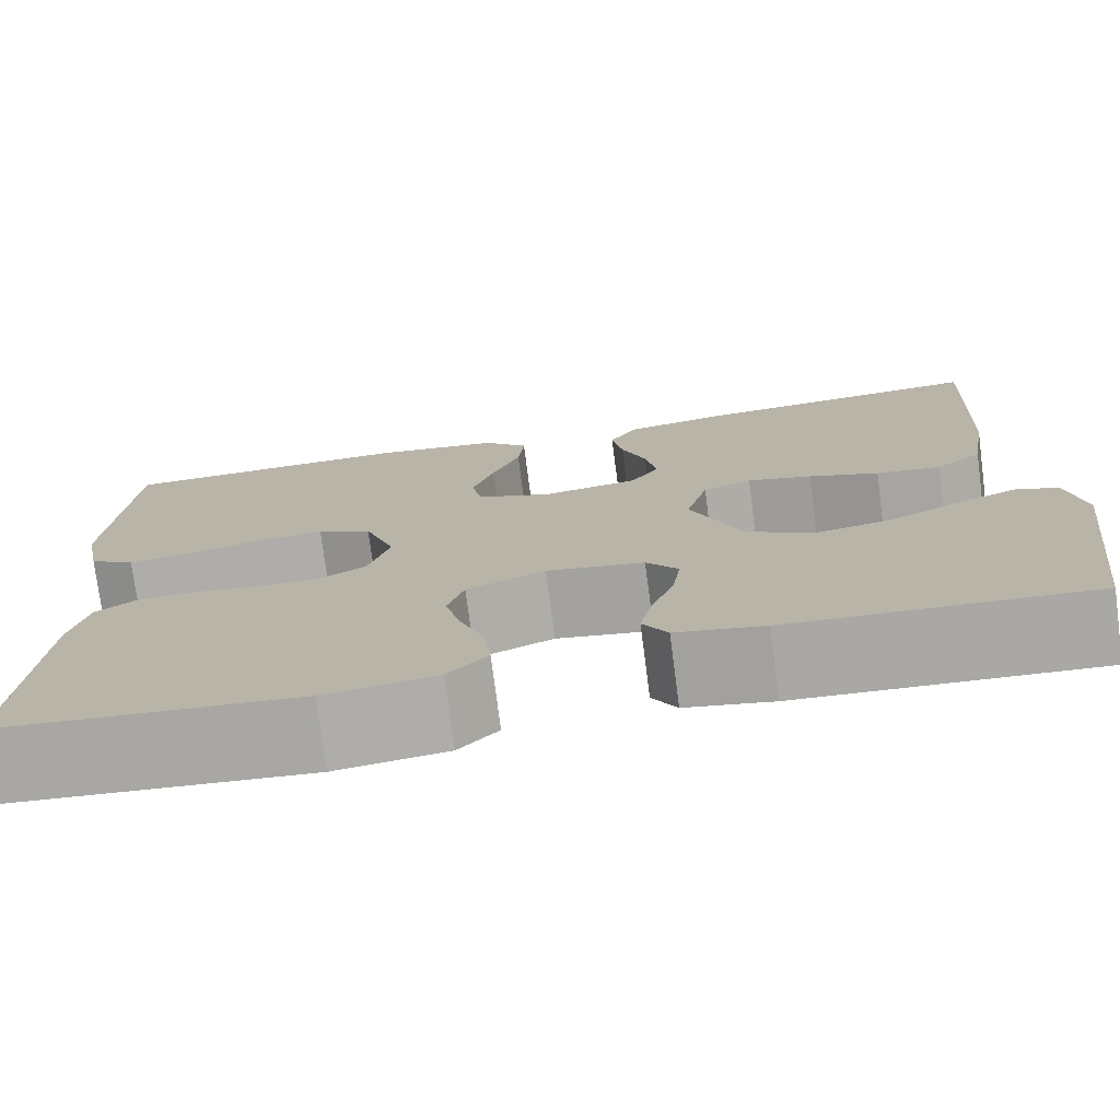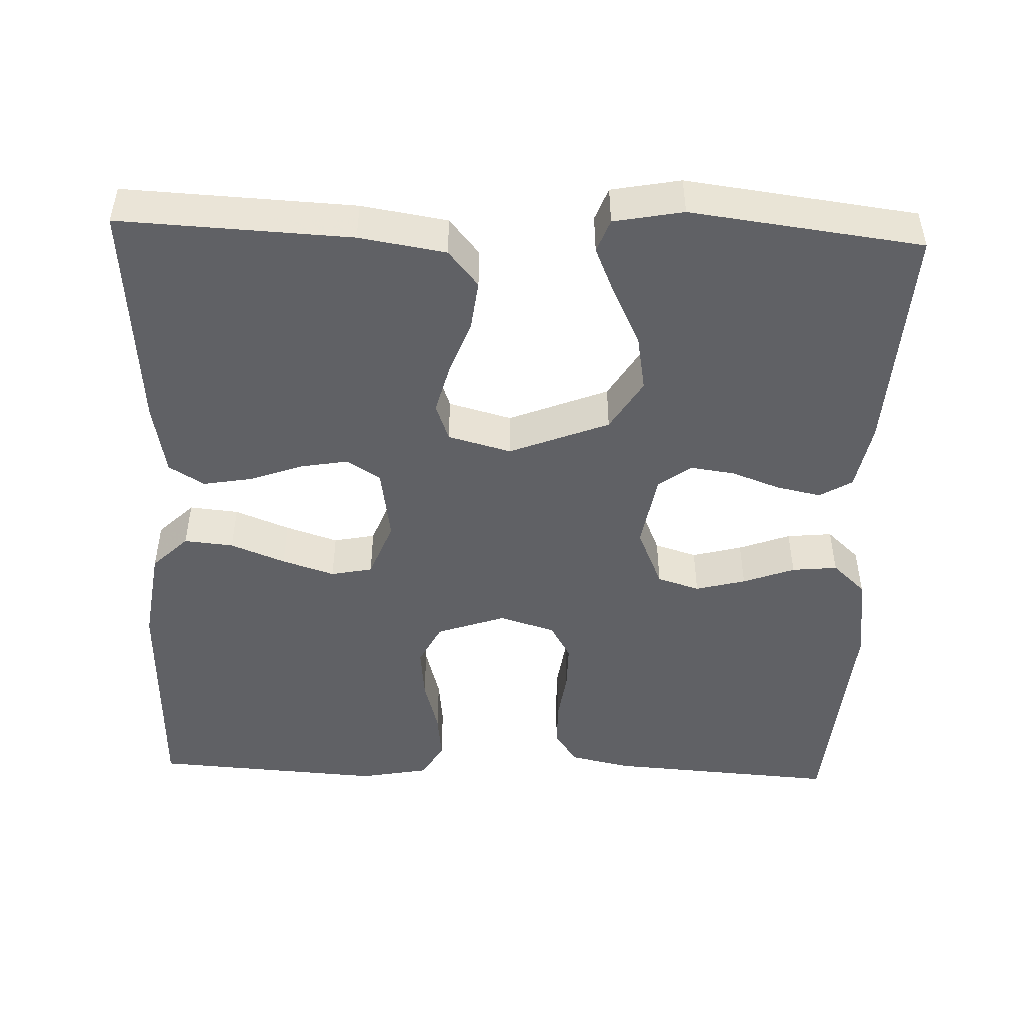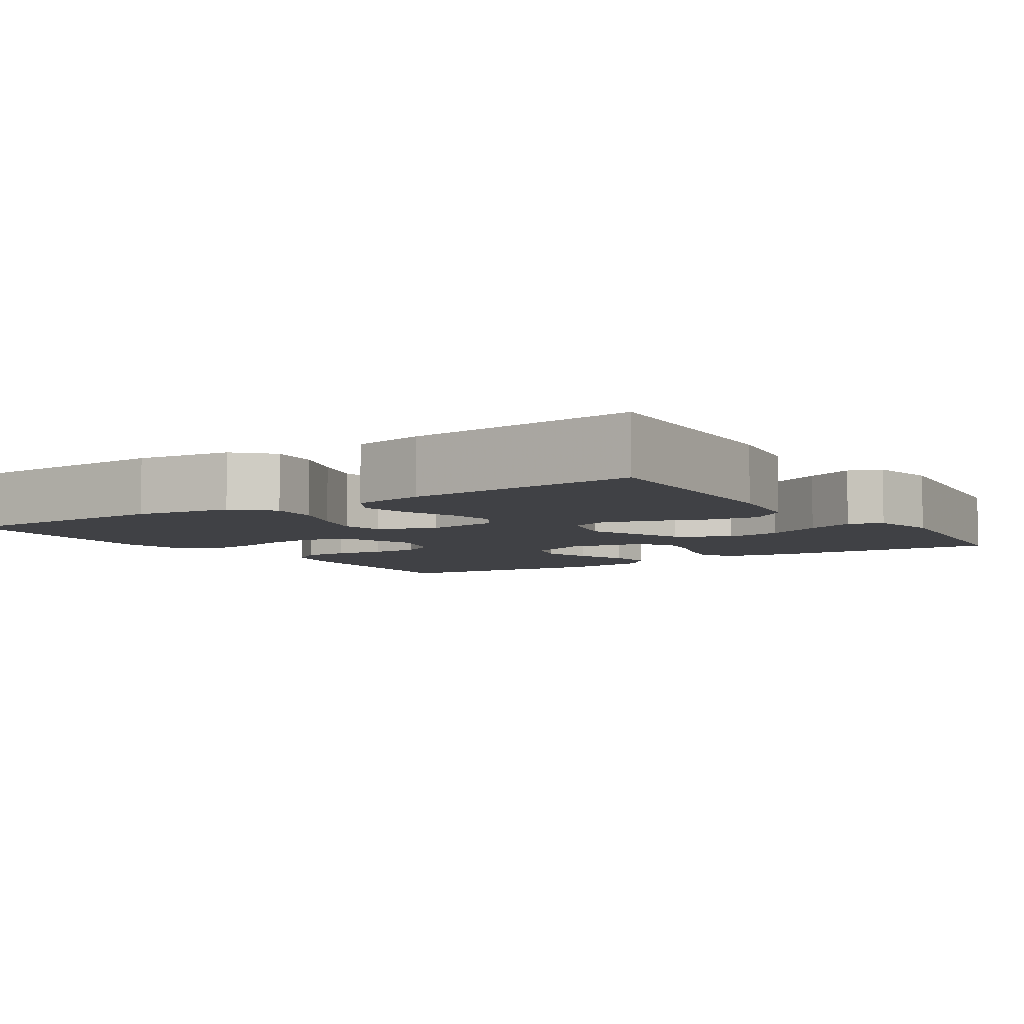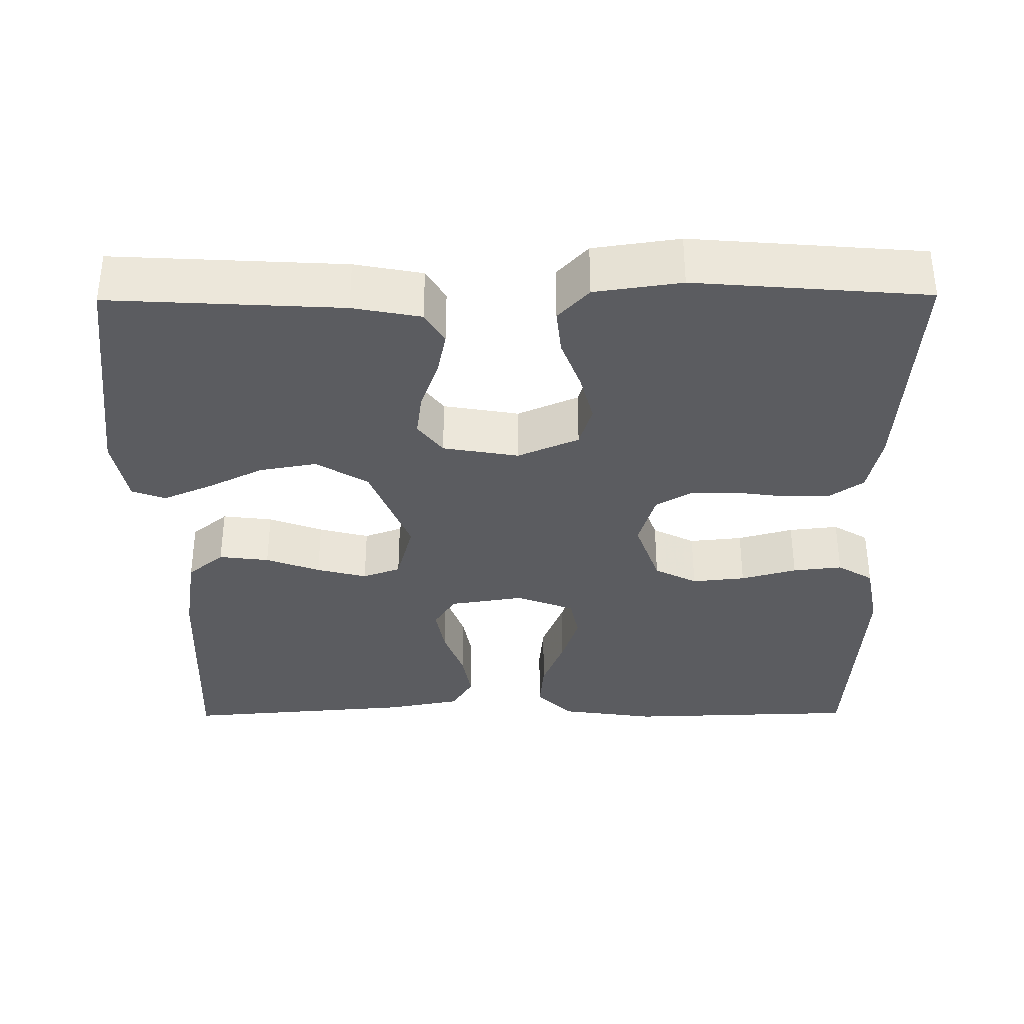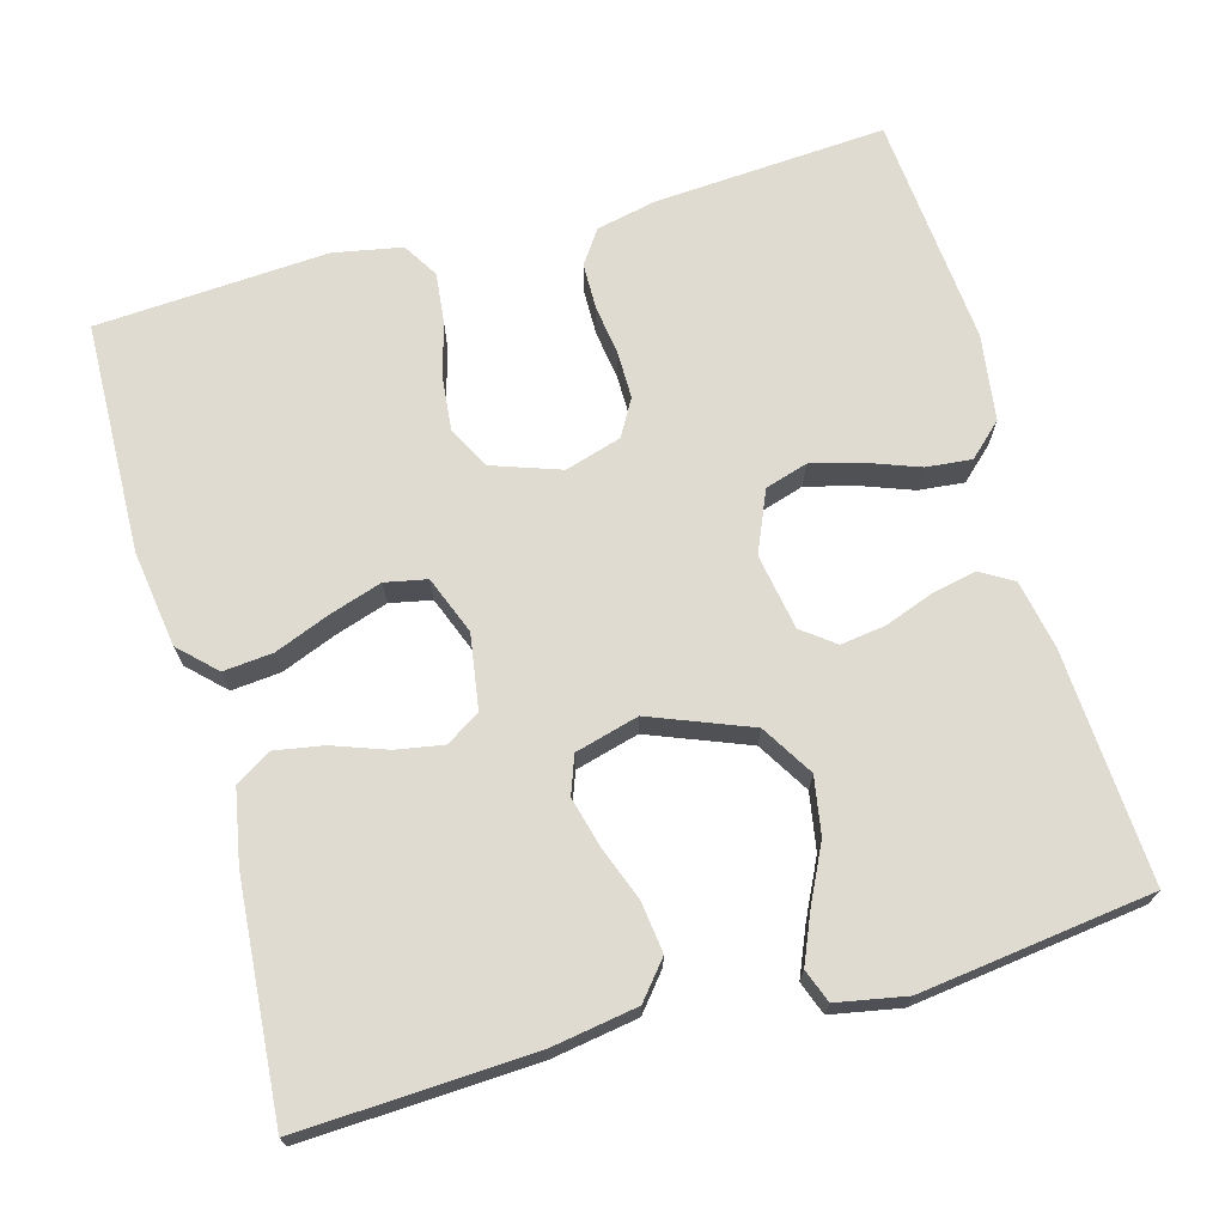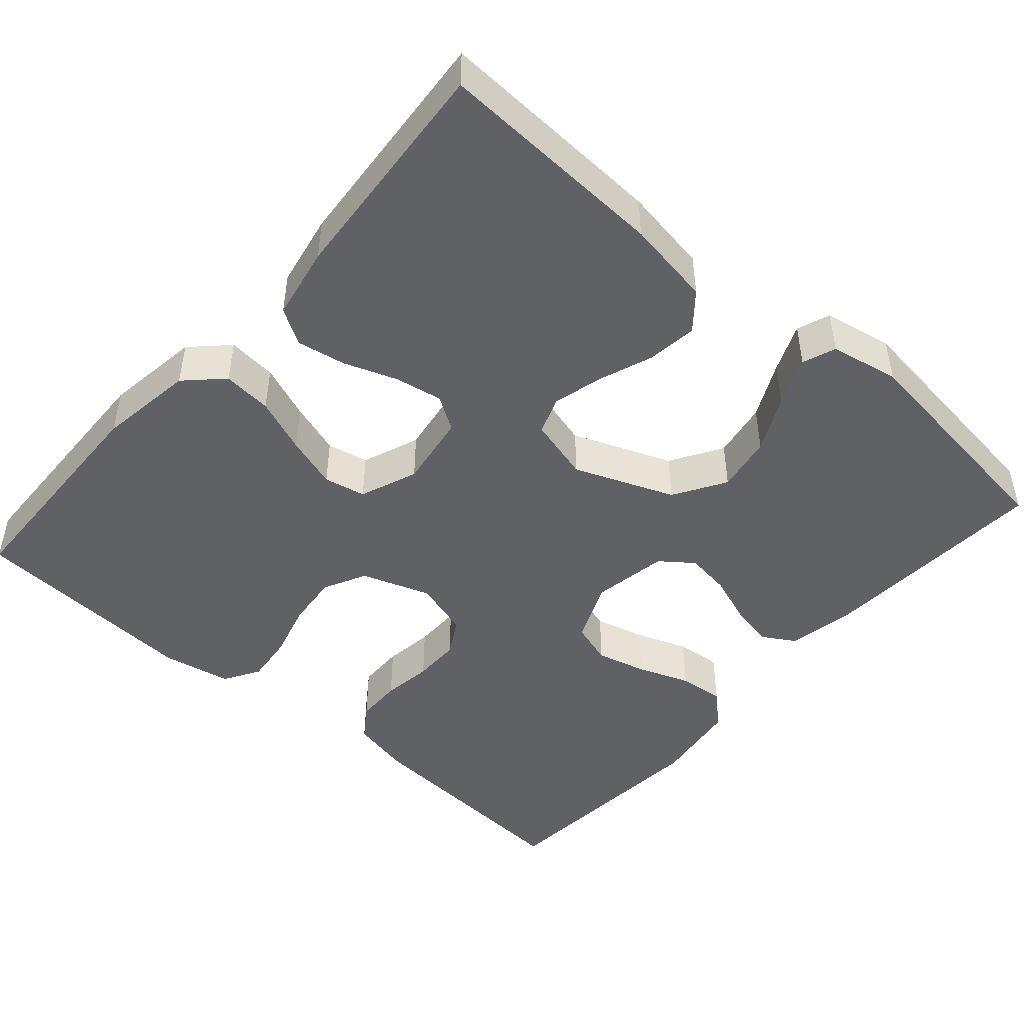
<metadata>
{"format":"obj","ext":"obj","renderer":"f3d","projection":"perspective","resolution":1024,"background":"white","views":[{"elev":-76.0,"azim":7.4,"up":"+Z"},{"elev":-48.0,"azim":87.9,"up":"+Y"},{"elev":-5.9,"azim":33.7,"up":"+Y"},{"elev":-35.2,"azim":-179.5,"up":"+Y"},{"elev":70.1,"azim":74.3,"up":"+Y"},{"elev":-47.0,"azim":48.8,"up":"+Y"}]}
</metadata>
<code>
v -0.5 0.07 0.5
v -0.2 0.07 0.509
v -0.075 0.07 0.491
v -0.03 0.07 0.445
v -0.036 0.07 0.381
v -0.064 0.07 0.31
v -0.086 0.07 0.242
v -0.075 0.07 0.188
v 0 0.07 0.159
v 0.096 0.07 0.174
v 0.124 0.07 0.218
v 0.113 0.07 0.28
v 0.088 0.07 0.349
v 0.077 0.07 0.412
v 0.105 0.07 0.458
v 0.2 0.07 0.476
v 0.5 0.07 0.5
v 0.486 0.07 0.2
v 0.468 0.07 0.088
v 0.421 0.07 0.049
v 0.356 0.07 0.057
v 0.286 0.07 0.083
v 0.221 0.07 0.1
v 0.172 0.07 0.082
v 0.15 0.07 0
v 0.201 0.07 -0.129
v 0.268 0.07 -0.17
v 0.342 0.07 -0.157
v 0.415 0.07 -0.121
v 0.478 0.07 -0.094
v 0.521 0.07 -0.11
v 0.538 0.07 -0.2
v 0.5 0.07 -0.5
v 0.2 0.07 -0.483
v 0.112 0.07 -0.466
v 0.087 0.07 -0.424
v 0.099 0.07 -0.366
v 0.122 0.07 -0.303
v 0.13 0.07 -0.245
v 0.098 0.07 -0.203
v 0 0.07 -0.186
v -0.079 0.07 -0.22
v -0.096 0.07 -0.275
v -0.079 0.07 -0.34
v -0.054 0.07 -0.407
v -0.048 0.07 -0.466
v -0.088 0.07 -0.509
v -0.2 0.07 -0.525
v -0.5 0.07 -0.5
v -0.48 0.07 -0.2
v -0.463 0.07 -0.122
v -0.42 0.07 -0.092
v -0.36 0.07 -0.091
v -0.295 0.07 -0.1
v -0.234 0.07 -0.1
v -0.187 0.07 -0.073
v -0.165 0.07 0
v -0.196 0.07 0.089
v -0.251 0.07 0.117
v -0.32 0.07 0.11
v -0.392 0.07 0.09
v -0.456 0.07 0.083
v -0.502 0.07 0.111
v -0.519 0.07 0.2
v -0.5 0 0.5
v -0.2 0 0.509
v -0.075 0 0.491
v -0.03 0 0.445
v -0.036 0 0.381
v -0.064 0 0.31
v -0.086 0 0.242
v -0.075 0 0.188
v 0 0 0.159
v 0.096 0 0.174
v 0.124 0 0.218
v 0.113 0 0.28
v 0.088 0 0.349
v 0.077 0 0.412
v 0.105 0 0.458
v 0.2 0 0.476
v 0.5 0 0.5
v 0.486 0 0.2
v 0.468 0 0.088
v 0.421 0 0.049
v 0.356 0 0.057
v 0.286 0 0.083
v 0.221 0 0.1
v 0.172 0 0.082
v 0.15 0 0
v 0.201 0 -0.129
v 0.268 0 -0.17
v 0.342 0 -0.157
v 0.415 0 -0.121
v 0.478 0 -0.094
v 0.521 0 -0.11
v 0.538 0 -0.2
v 0.5 0 -0.5
v 0.2 0 -0.483
v 0.112 0 -0.466
v 0.087 0 -0.424
v 0.099 0 -0.366
v 0.122 0 -0.303
v 0.13 0 -0.245
v 0.098 0 -0.203
v 0 0 -0.186
v -0.079 0 -0.22
v -0.096 0 -0.275
v -0.079 0 -0.34
v -0.054 0 -0.407
v -0.048 0 -0.466
v -0.088 0 -0.509
v -0.2 0 -0.525
v -0.5 0 -0.5
v -0.48 0 -0.2
v -0.463 0 -0.122
v -0.42 0 -0.092
v -0.36 0 -0.091
v -0.295 0 -0.1
v -0.234 0 -0.1
v -0.187 0 -0.073
v -0.165 0 0
v -0.196 0 0.089
v -0.251 0 0.117
v -0.32 0 0.11
v -0.392 0 0.09
v -0.456 0 0.083
v -0.502 0 0.111
v -0.519 0 0.2
f 60 61 62 63
f 59 60 63 64
f 51 52 53 54
f 51 54 55
f 50 51 55
f 49 50 55
f 48 49 55 56
f 44 45 46 47
f 43 44 47 48
f 42 43 48 56
f 35 36 37 38
f 35 38 39
f 34 35 39
f 33 34 39
f 32 33 39 40
f 28 29 30 31
f 28 31 32
f 27 28 32 40
f 19 20 21 22
f 19 22 23
f 18 19 23
f 17 18 23 24
f 15 16 17 24
f 12 13 14 15
f 11 12 15 24
f 3 4 5 6
f 3 6 7
f 2 3 7
f 59 64 1 2
f 58 59 2 7
f 57 58 7 8
f 41 42 56 57
f 41 57 8 9
f 26 27 40 41
f 25 26 41 9
f 10 11 24 25
f 9 10 25
f 127 126 125 124
f 128 127 124 123
f 118 117 116 115
f 119 118 115
f 119 115 114
f 119 114 113
f 120 119 113 112
f 111 110 109 108
f 112 111 108 107
f 120 112 107 106
f 102 101 100 99
f 103 102 99
f 103 99 98
f 103 98 97
f 104 103 97 96
f 95 94 93 92
f 96 95 92
f 104 96 92 91
f 86 85 84 83
f 87 86 83
f 87 83 82
f 88 87 82 81
f 88 81 80 79
f 79 78 77 76
f 88 79 76 75
f 70 69 68 67
f 71 70 67
f 71 67 66
f 66 65 128 123
f 71 66 123 122
f 72 71 122 121
f 121 120 106 105
f 73 72 121 105
f 105 104 91 90
f 73 105 90 89
f 89 88 75 74
f 89 74 73
f 1 65 66 2
f 2 66 67 3
f 3 67 68 4
f 4 68 69 5
f 5 69 70 6
f 6 70 71 7
f 7 71 72 8
f 8 72 73 9
f 9 73 74 10
f 10 74 75 11
f 11 75 76 12
f 12 76 77 13
f 13 77 78 14
f 14 78 79 15
f 15 79 80 16
f 16 80 81 17
f 17 81 82 18
f 18 82 83 19
f 19 83 84 20
f 20 84 85 21
f 21 85 86 22
f 22 86 87 23
f 23 87 88 24
f 24 88 89 25
f 25 89 90 26
f 26 90 91 27
f 27 91 92 28
f 28 92 93 29
f 29 93 94 30
f 30 94 95 31
f 31 95 96 32
f 32 96 97 33
f 33 97 98 34
f 34 98 99 35
f 35 99 100 36
f 36 100 101 37
f 37 101 102 38
f 38 102 103 39
f 39 103 104 40
f 40 104 105 41
f 41 105 106 42
f 42 106 107 43
f 43 107 108 44
f 44 108 109 45
f 45 109 110 46
f 46 110 111 47
f 47 111 112 48
f 48 112 113 49
f 49 113 114 50
f 50 114 115 51
f 51 115 116 52
f 52 116 117 53
f 53 117 118 54
f 54 118 119 55
f 55 119 120 56
f 56 120 121 57
f 57 121 122 58
f 58 122 123 59
f 59 123 124 60
f 60 124 125 61
f 61 125 126 62
f 62 126 127 63
f 63 127 128 64
f 64 128 65 1

</code>
